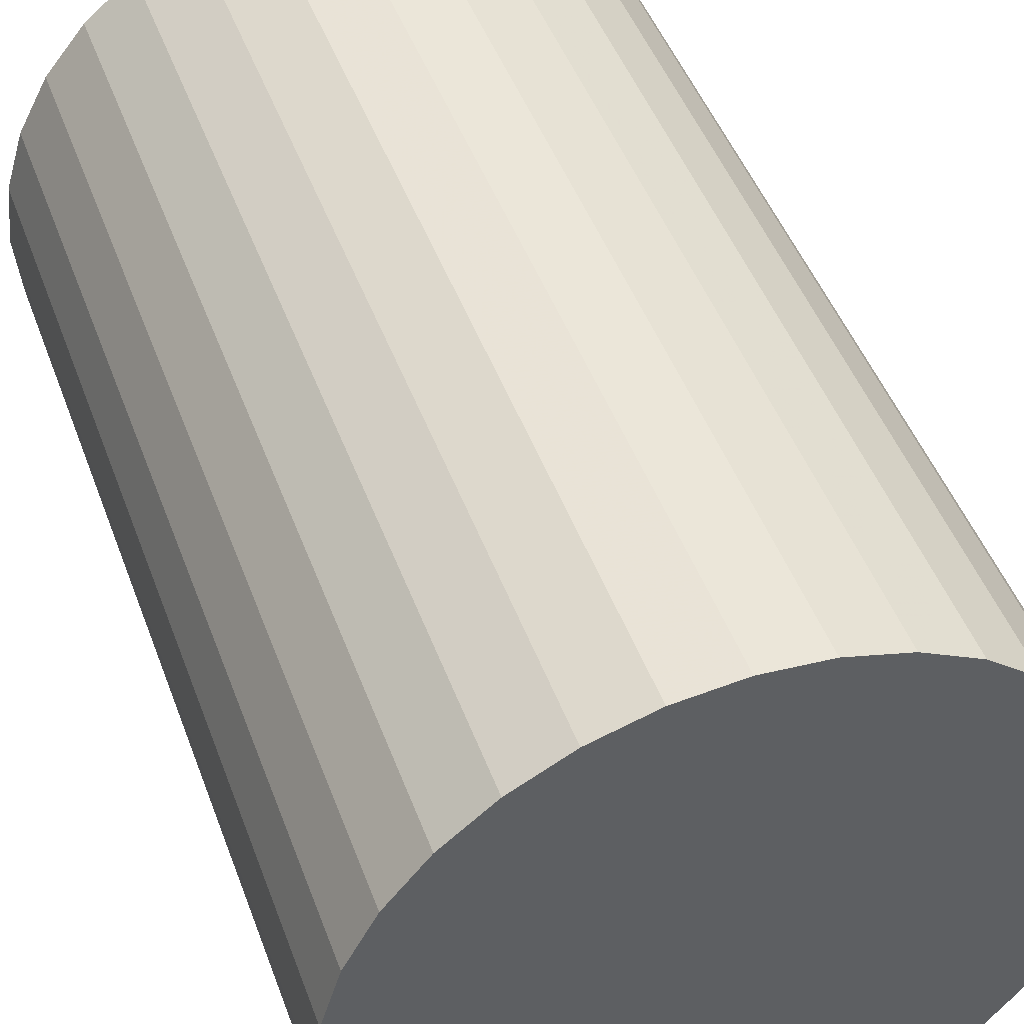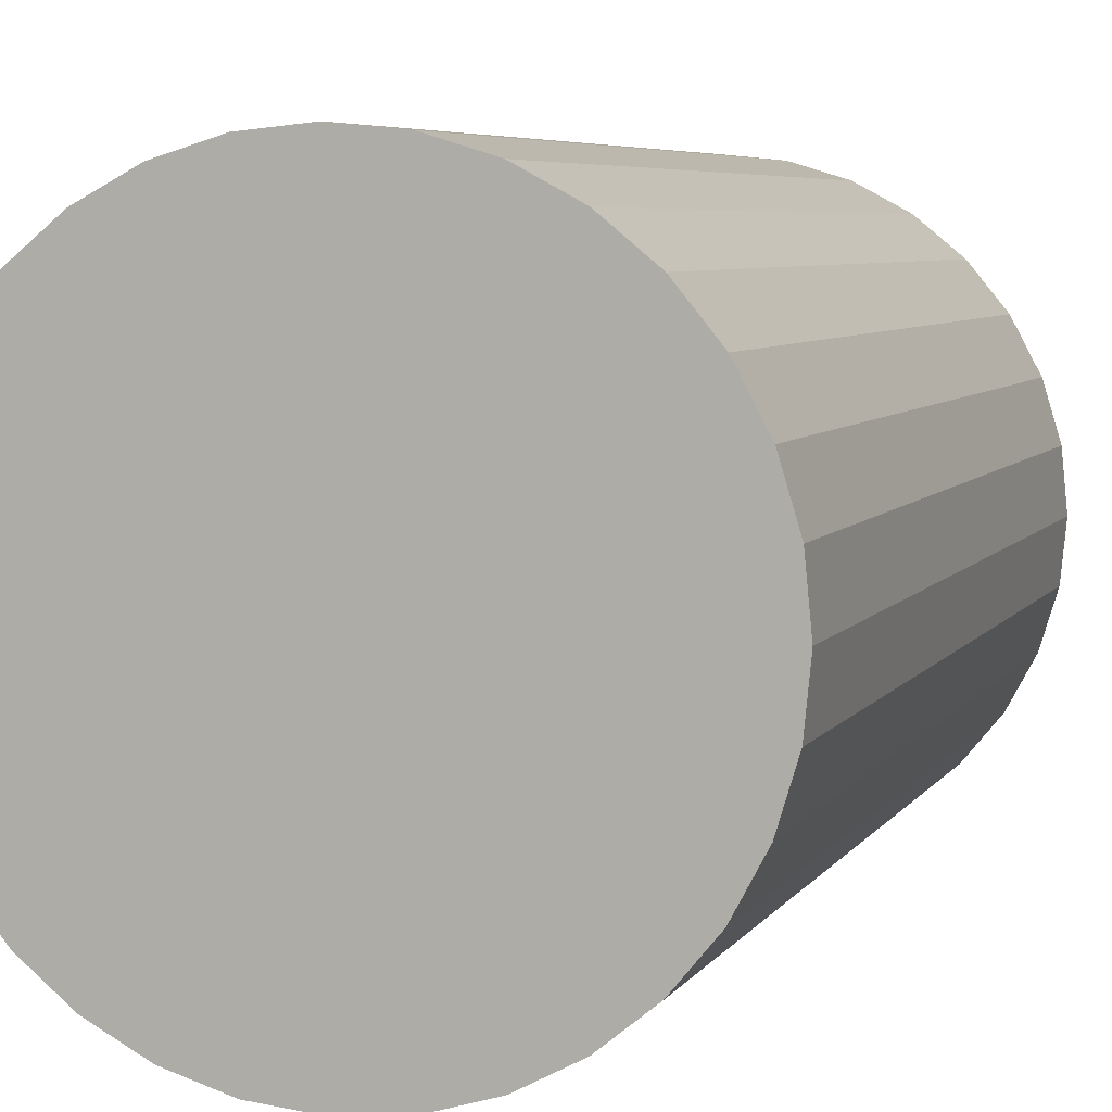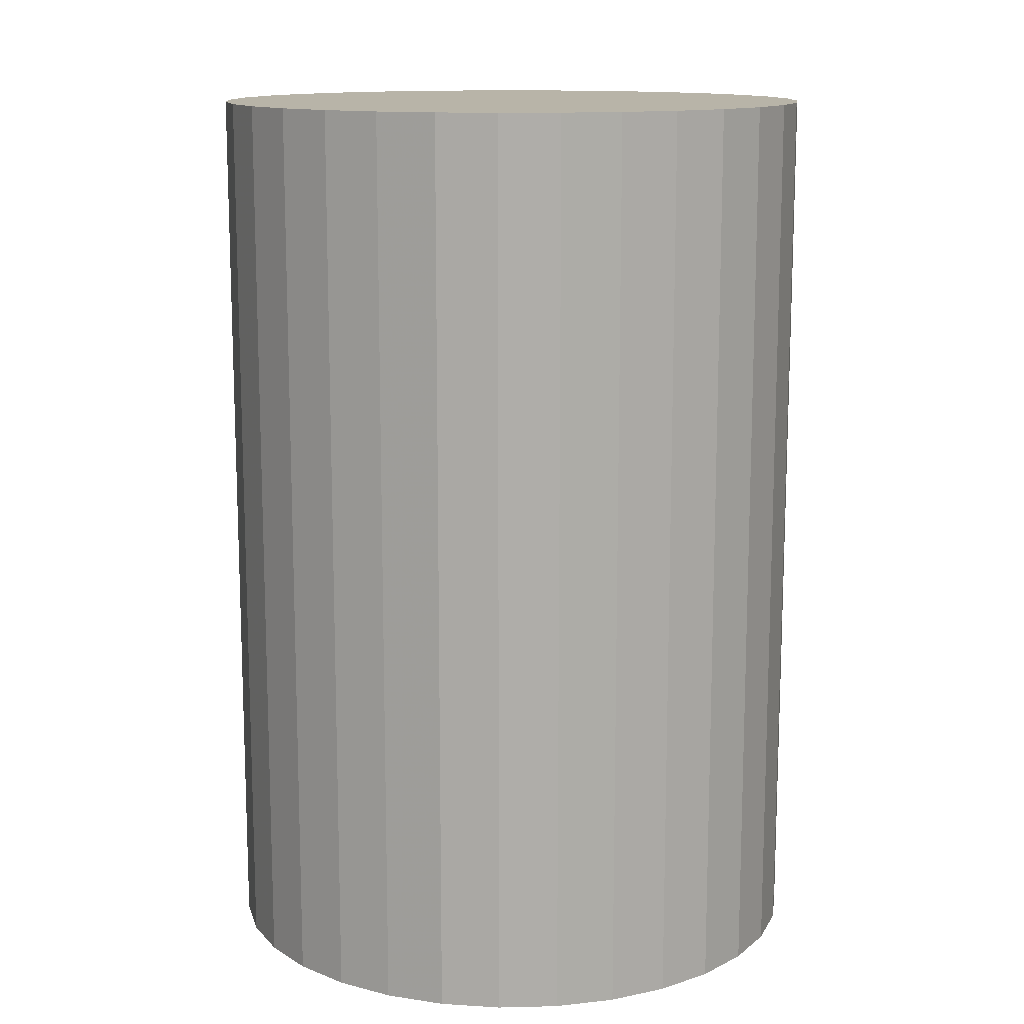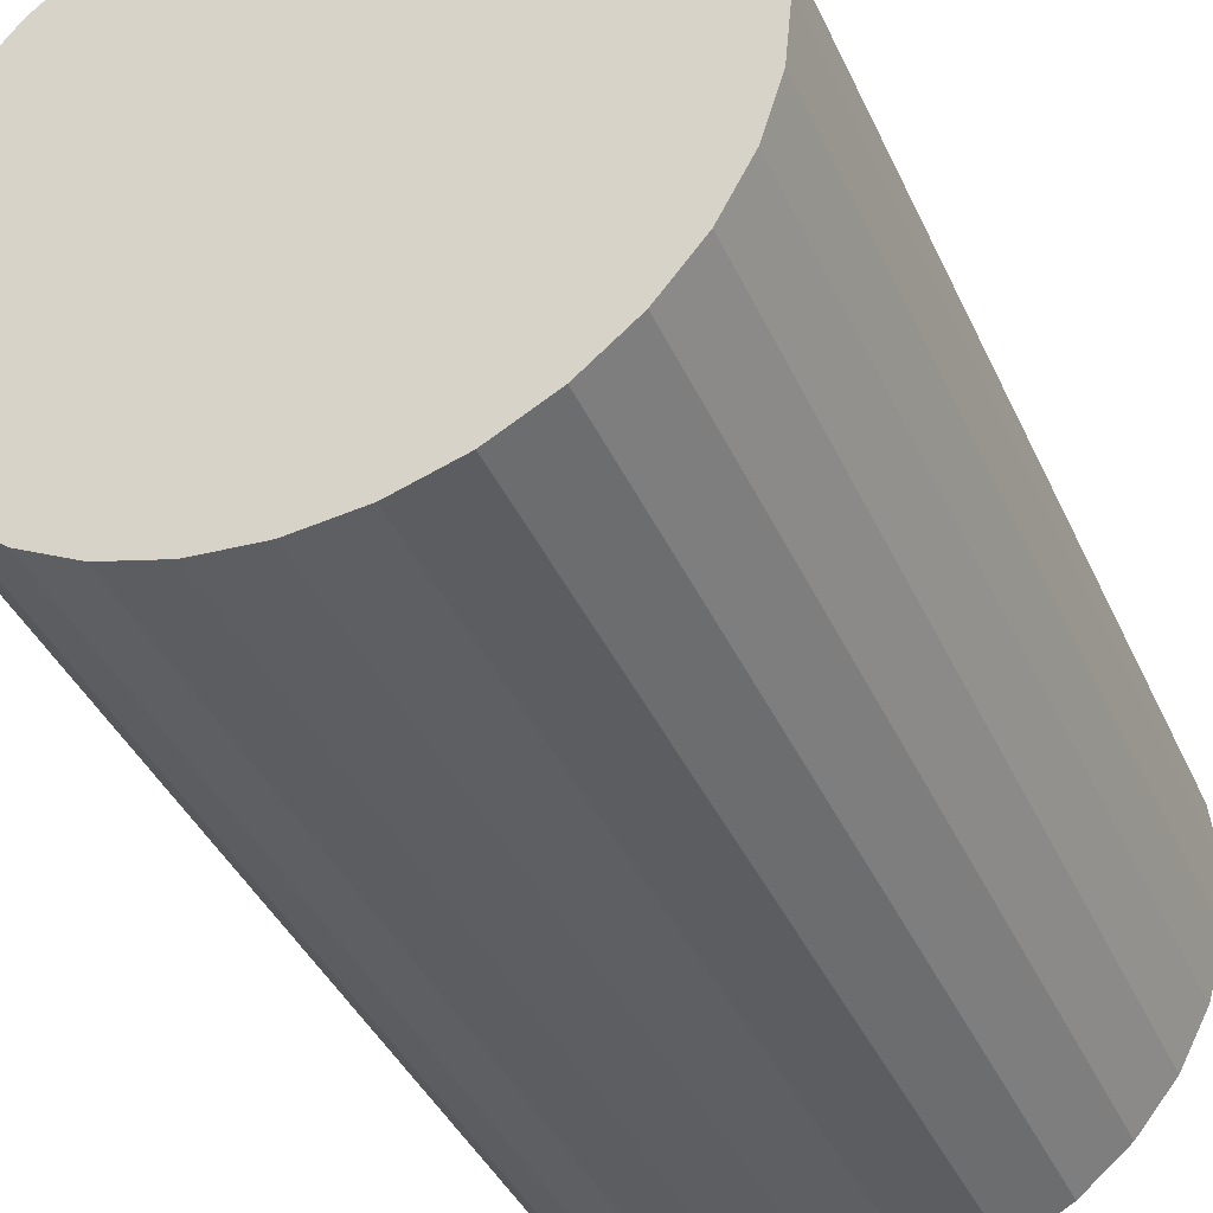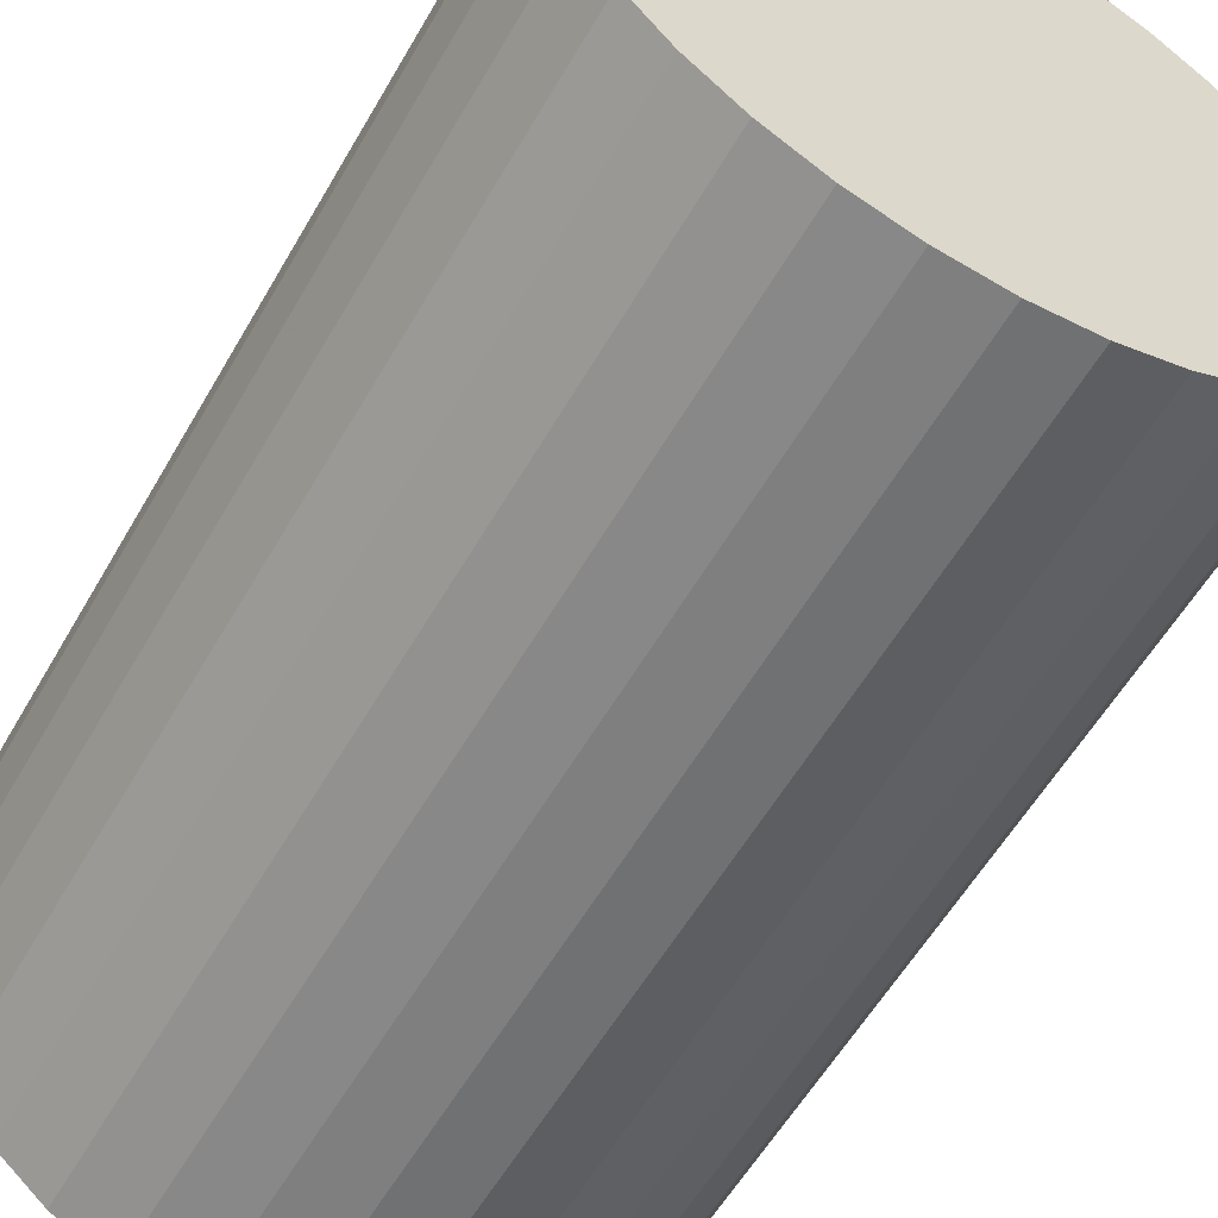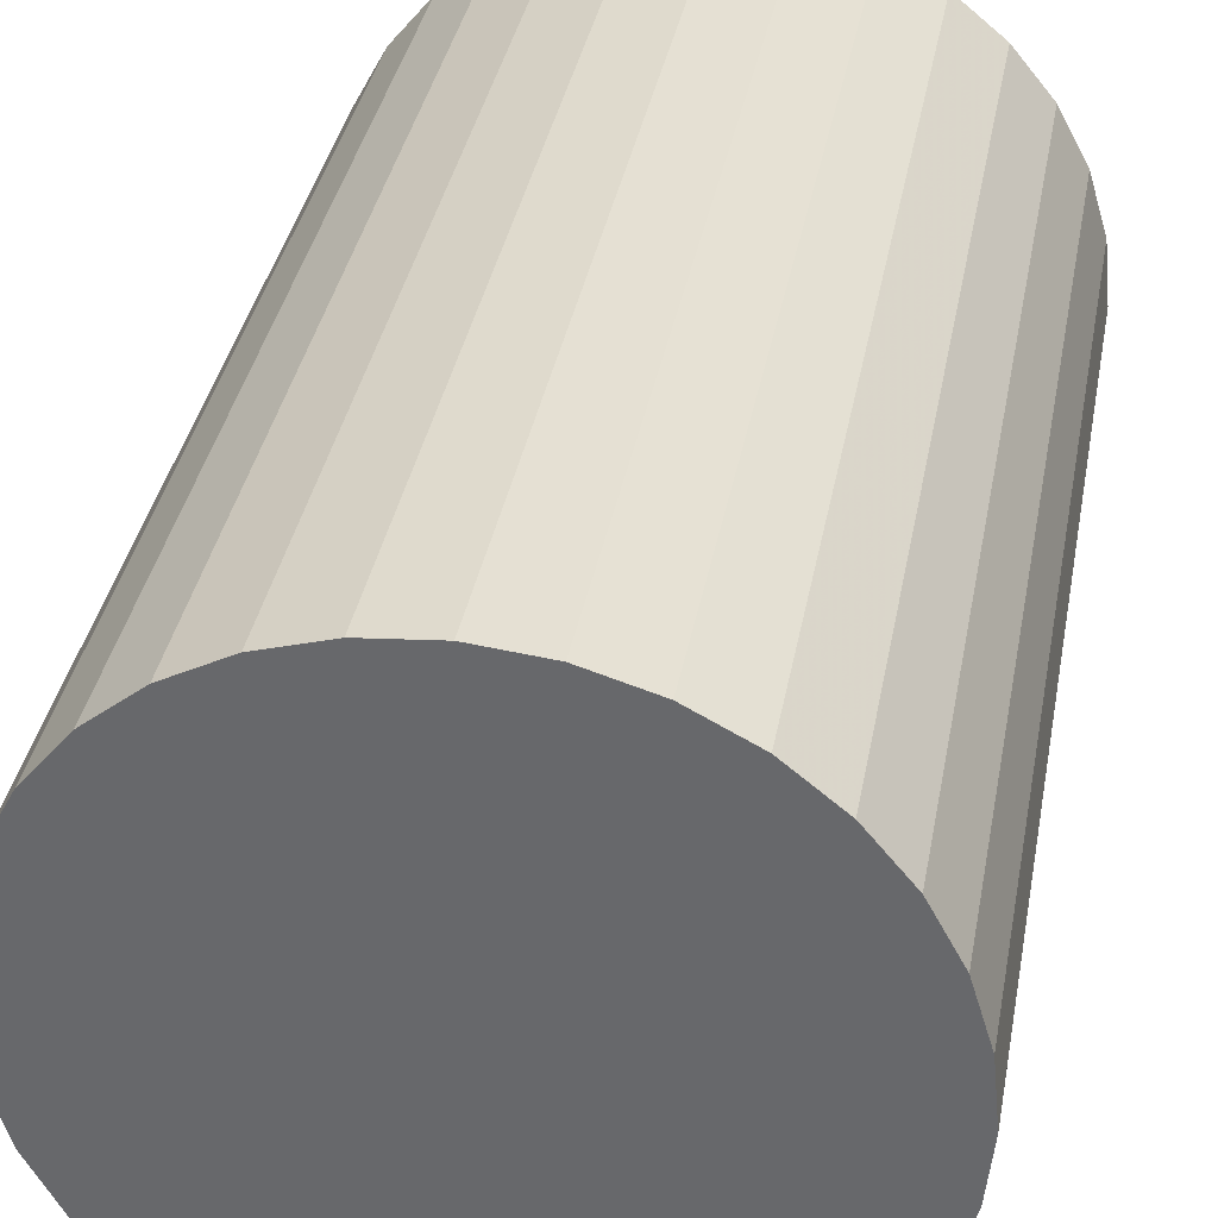
<metadata>
{"format":"obj","ext":"obj","renderer":"f3d","projection":"perspective","resolution":1024,"background":"white","views":[{"elev":46.9,"azim":-19.7,"up":"+Y"},{"elev":5.7,"azim":18.1,"up":"+Y"},{"elev":13.0,"azim":160.0,"up":"+Z"},{"elev":-40.1,"azim":-157.1,"up":"+Y"},{"elev":-57.6,"azim":150.3,"up":"+Y"},{"elev":36.1,"azim":-169.7,"up":"+Y"}]}
</metadata>
<code>
v 0 0 -0.03916
v 0.02632 0 -0.03916
v 0.02632 0 0.03916
v 0 0 0.03916
v 0.02581 0.005134 -0.03916
v 0.02581 0.005134 0.03916
v 0.02431 0.01007 -0.03916
v 0.02431 0.01007 0.03916
v 0.02188 0.01462 -0.03916
v 0.02188 0.01462 0.03916
v 0.01861 0.01861 -0.03916
v 0.01861 0.01861 0.03916
v 0.01462 0.02188 -0.03916
v 0.01462 0.02188 0.03916
v 0.01007 0.02431 -0.03916
v 0.01007 0.02431 0.03916
v 0.005134 0.02581 -0.03916
v 0.005134 0.02581 0.03916
v 0 0.02632 -0.03916
v 0 0.02632 0.03916
v -0.005134 0.02581 -0.03916
v -0.005134 0.02581 0.03916
v -0.01007 0.02431 -0.03916
v -0.01007 0.02431 0.03916
v -0.01462 0.02188 -0.03916
v -0.01462 0.02188 0.03916
v -0.01861 0.01861 -0.03916
v -0.01861 0.01861 0.03916
v -0.02188 0.01462 -0.03916
v -0.02188 0.01462 0.03916
v -0.02431 0.01007 -0.03916
v -0.02431 0.01007 0.03916
v -0.02581 0.005134 -0.03916
v -0.02581 0.005134 0.03916
v -0.02632 0 -0.03916
v -0.02632 0 0.03916
v -0.02581 -0.005134 -0.03916
v -0.02581 -0.005134 0.03916
v -0.02431 -0.01007 -0.03916
v -0.02431 -0.01007 0.03916
v -0.02188 -0.01462 -0.03916
v -0.02188 -0.01462 0.03916
v -0.01861 -0.01861 -0.03916
v -0.01861 -0.01861 0.03916
v -0.01462 -0.02188 -0.03916
v -0.01462 -0.02188 0.03916
v -0.01007 -0.02431 -0.03916
v -0.01007 -0.02431 0.03916
v -0.005134 -0.02581 -0.03916
v -0.005134 -0.02581 0.03916
v -0 -0.02632 -0.03916
v -0 -0.02632 0.03916
v 0.005134 -0.02581 -0.03916
v 0.005134 -0.02581 0.03916
v 0.01007 -0.02431 -0.03916
v 0.01007 -0.02431 0.03916
v 0.01462 -0.02188 -0.03916
v 0.01462 -0.02188 0.03916
v 0.01861 -0.01861 -0.03916
v 0.01861 -0.01861 0.03916
v 0.02188 -0.01462 -0.03916
v 0.02188 -0.01462 0.03916
v 0.02431 -0.01007 -0.03916
v 0.02431 -0.01007 0.03916
v 0.02581 -0.005134 -0.03916
v 0.02581 -0.005134 0.03916
f 2 1 5
f 2 5 3
f 3 5 6
f 3 6 4
f 5 1 7
f 5 7 6
f 6 7 8
f 6 8 4
f 7 1 9
f 7 9 8
f 8 9 10
f 8 10 4
f 9 1 11
f 9 11 10
f 10 11 12
f 10 12 4
f 11 1 13
f 11 13 12
f 12 13 14
f 12 14 4
f 13 1 15
f 13 15 14
f 14 15 16
f 14 16 4
f 15 1 17
f 15 17 16
f 16 17 18
f 16 18 4
f 17 1 19
f 17 19 18
f 18 19 20
f 18 20 4
f 19 1 21
f 19 21 20
f 20 21 22
f 20 22 4
f 21 1 23
f 21 23 22
f 22 23 24
f 22 24 4
f 23 1 25
f 23 25 24
f 24 25 26
f 24 26 4
f 25 1 27
f 25 27 26
f 26 27 28
f 26 28 4
f 27 1 29
f 27 29 28
f 28 29 30
f 28 30 4
f 29 1 31
f 29 31 30
f 30 31 32
f 30 32 4
f 31 1 33
f 31 33 32
f 32 33 34
f 32 34 4
f 33 1 35
f 33 35 34
f 34 35 36
f 34 36 4
f 35 1 37
f 35 37 36
f 36 37 38
f 36 38 4
f 37 1 39
f 37 39 38
f 38 39 40
f 38 40 4
f 39 1 41
f 39 41 40
f 40 41 42
f 40 42 4
f 41 1 43
f 41 43 42
f 42 43 44
f 42 44 4
f 43 1 45
f 43 45 44
f 44 45 46
f 44 46 4
f 45 1 47
f 45 47 46
f 46 47 48
f 46 48 4
f 47 1 49
f 47 49 48
f 48 49 50
f 48 50 4
f 49 1 51
f 49 51 50
f 50 51 52
f 50 52 4
f 51 1 53
f 51 53 52
f 52 53 54
f 52 54 4
f 53 1 55
f 53 55 54
f 54 55 56
f 54 56 4
f 55 1 57
f 55 57 56
f 56 57 58
f 56 58 4
f 57 1 59
f 57 59 58
f 58 59 60
f 58 60 4
f 59 1 61
f 59 61 60
f 60 61 62
f 60 62 4
f 61 1 63
f 61 63 62
f 62 63 64
f 62 64 4
f 63 1 65
f 63 65 64
f 64 65 66
f 64 66 4
f 65 1 2
f 65 2 66
f 66 2 3
f 66 3 4

</code>
